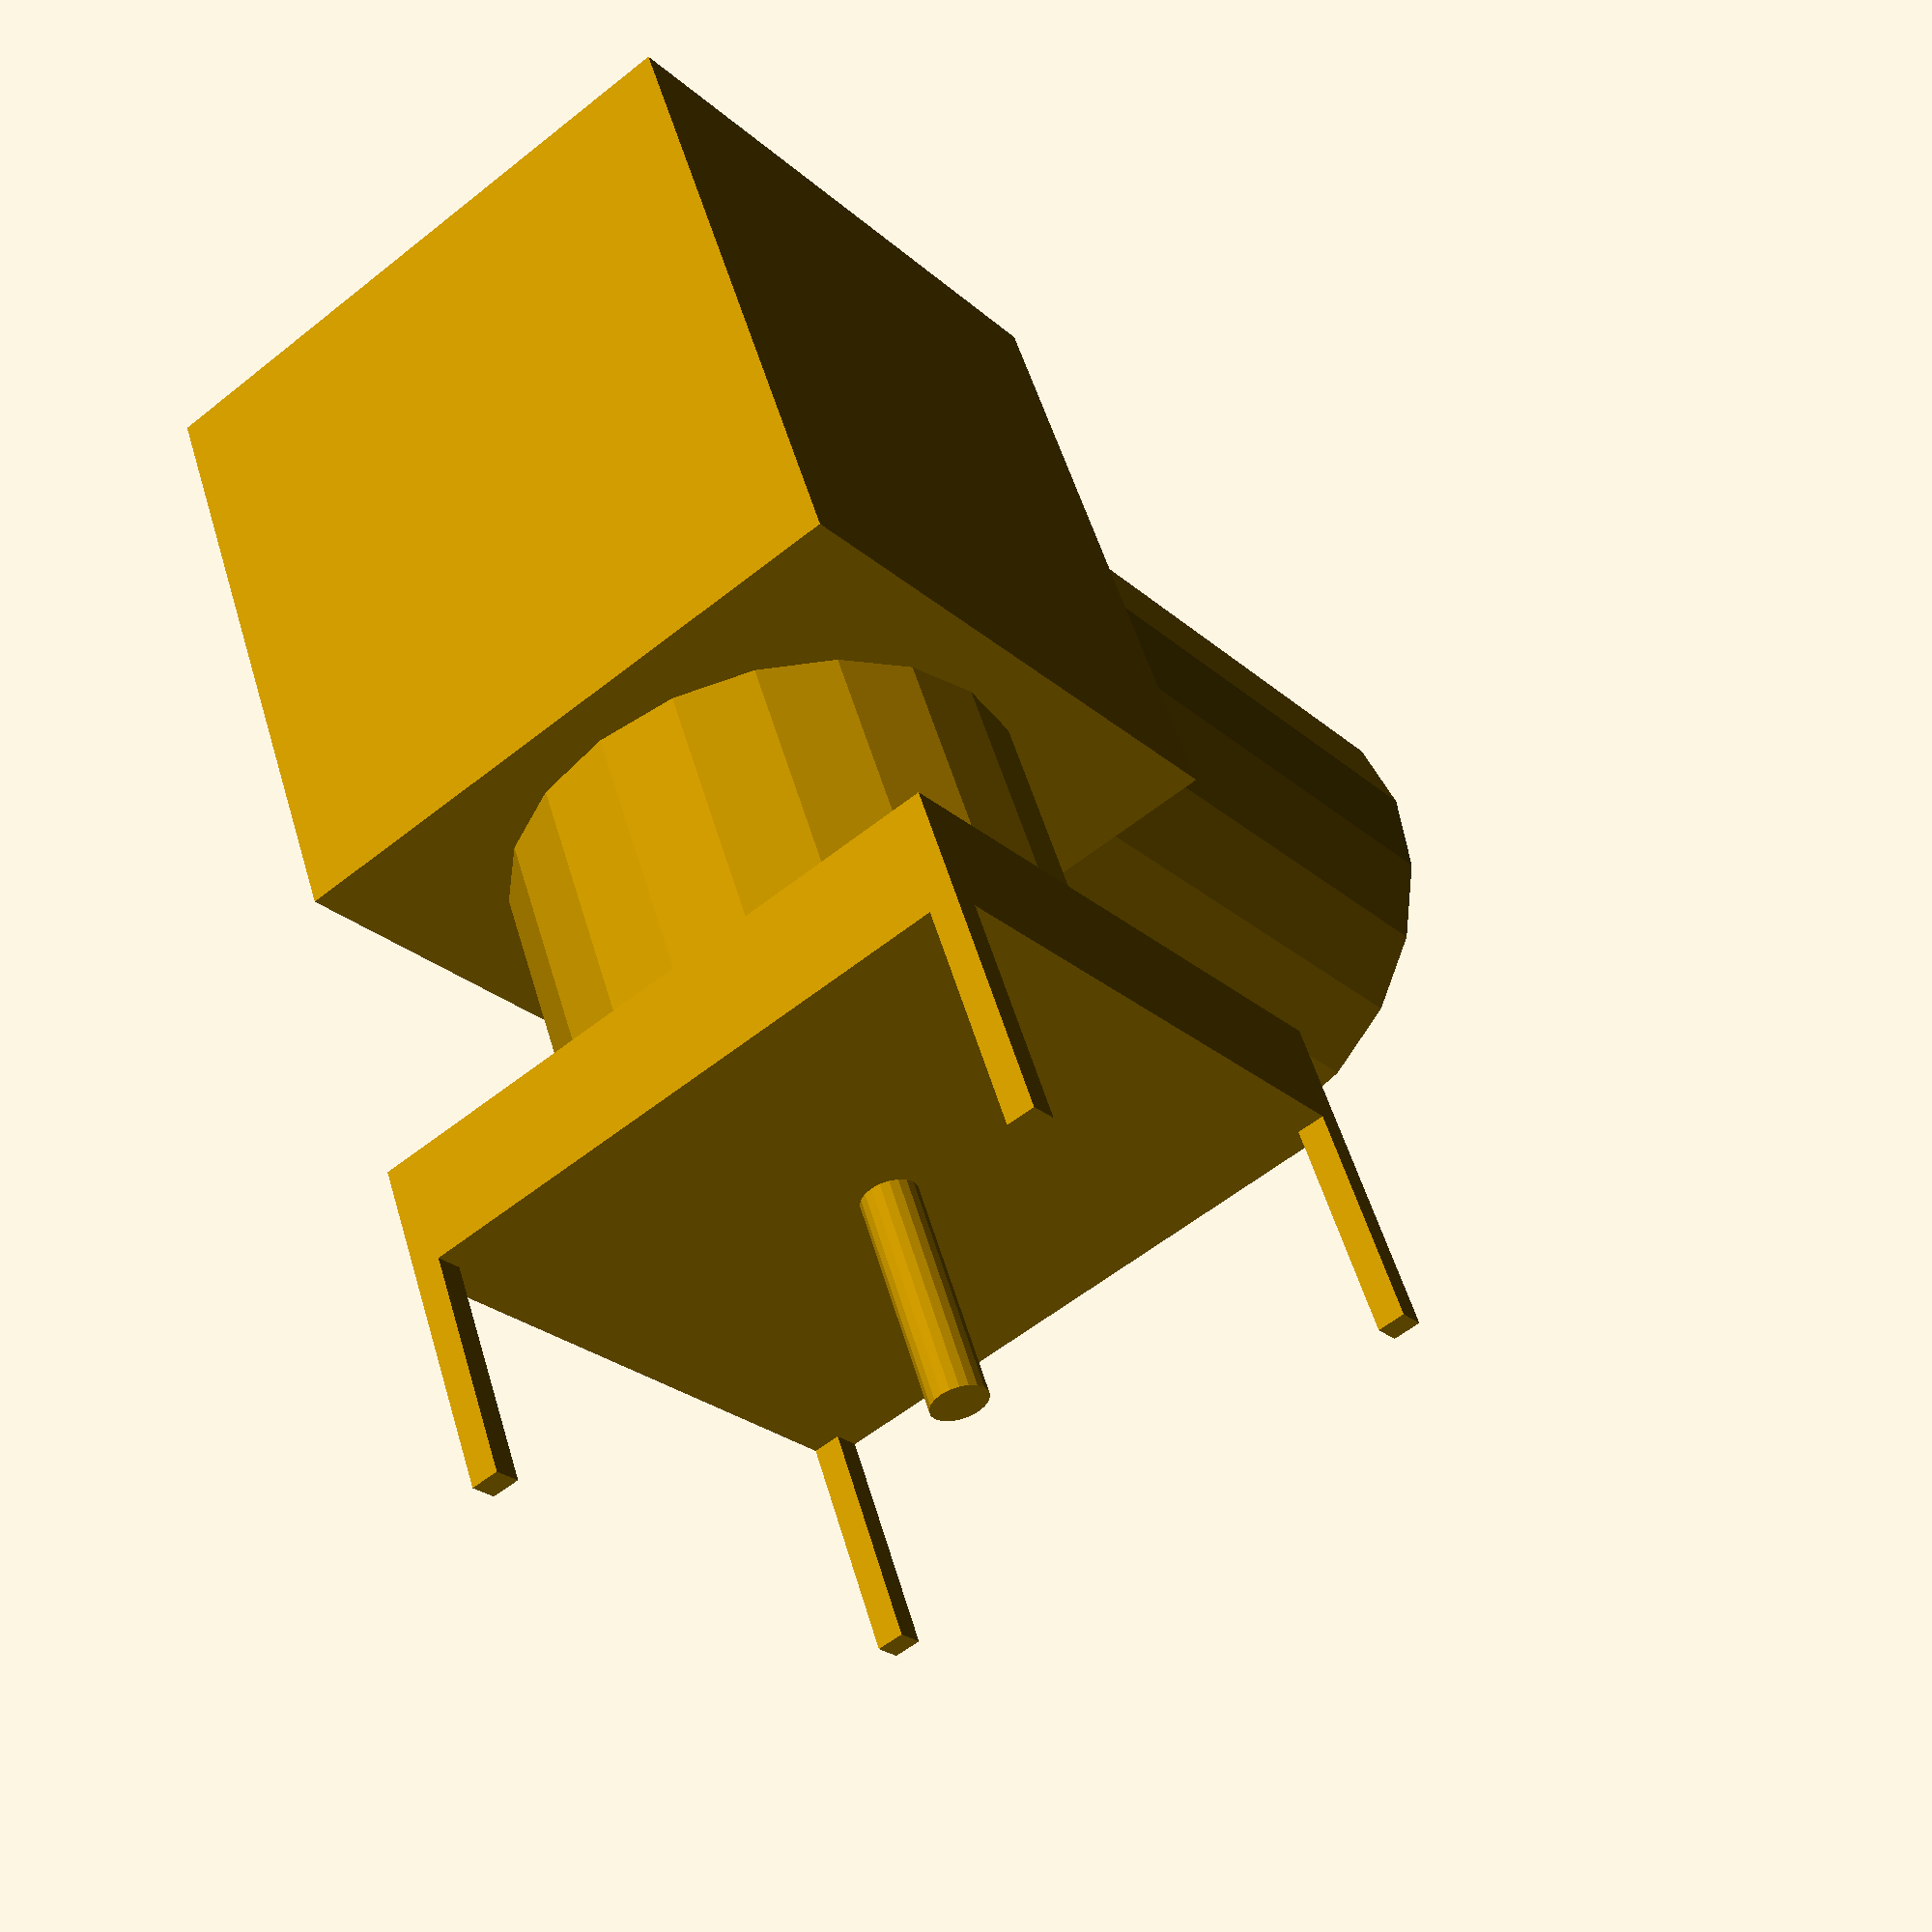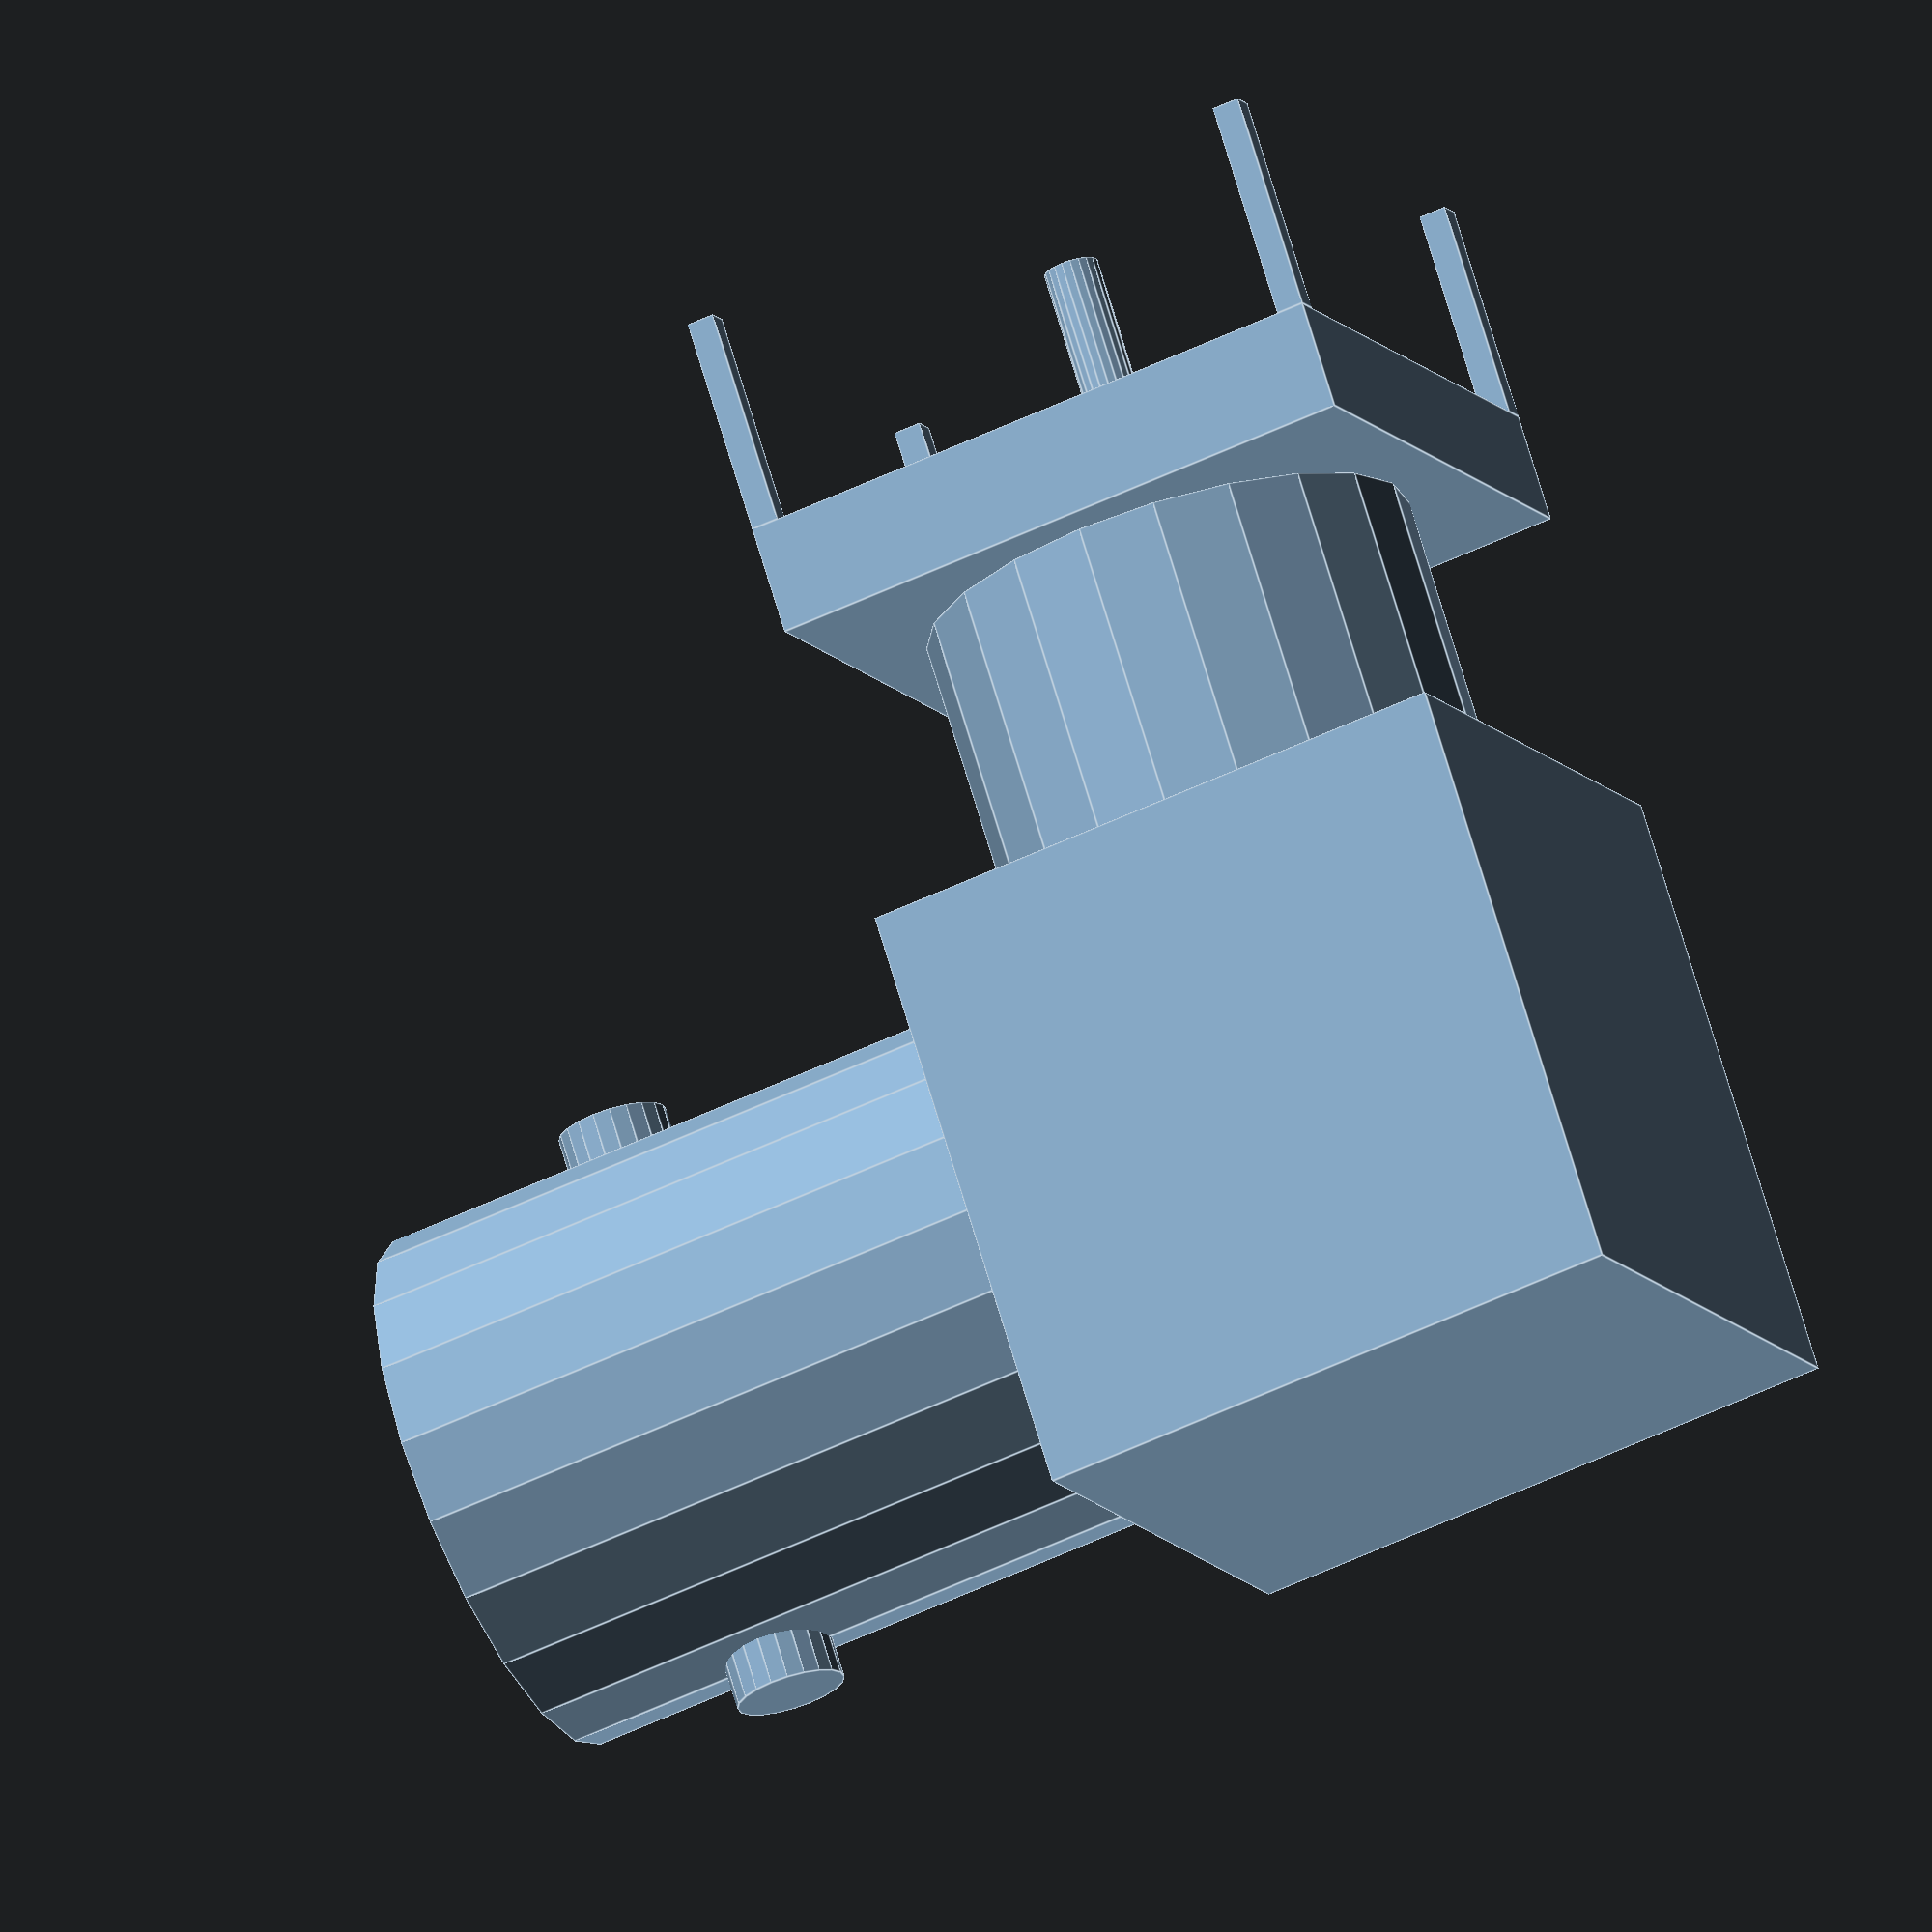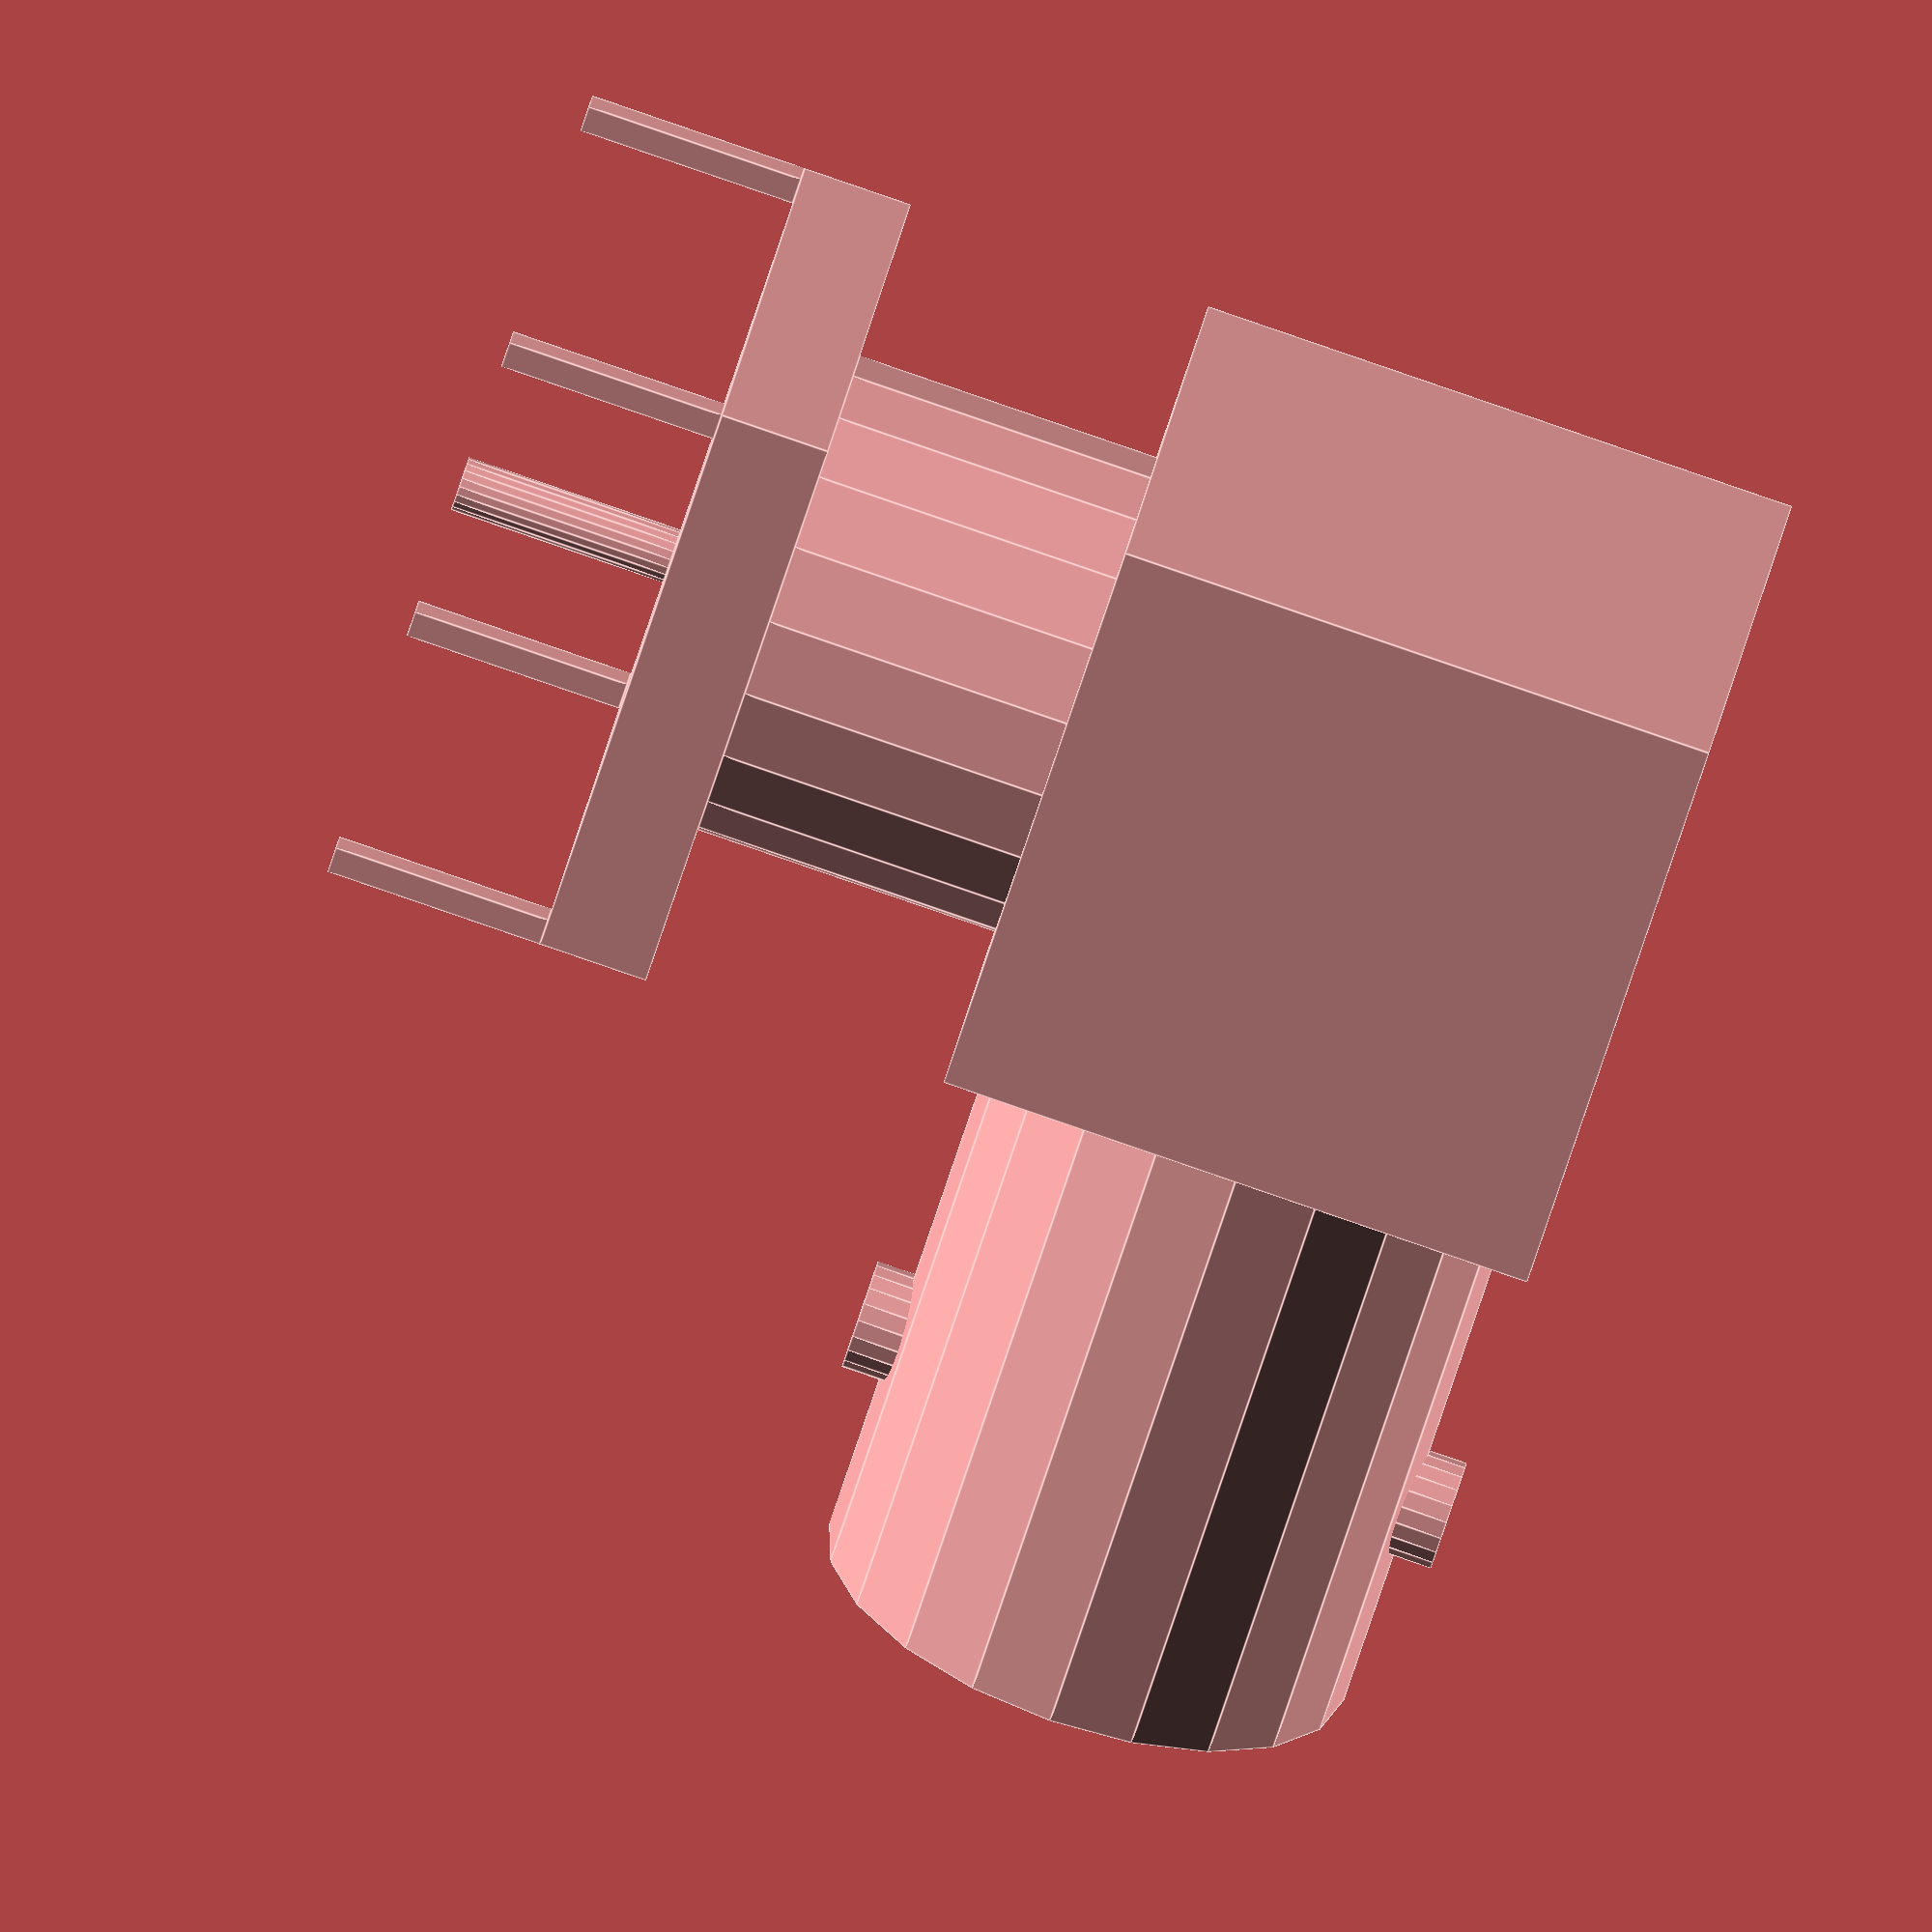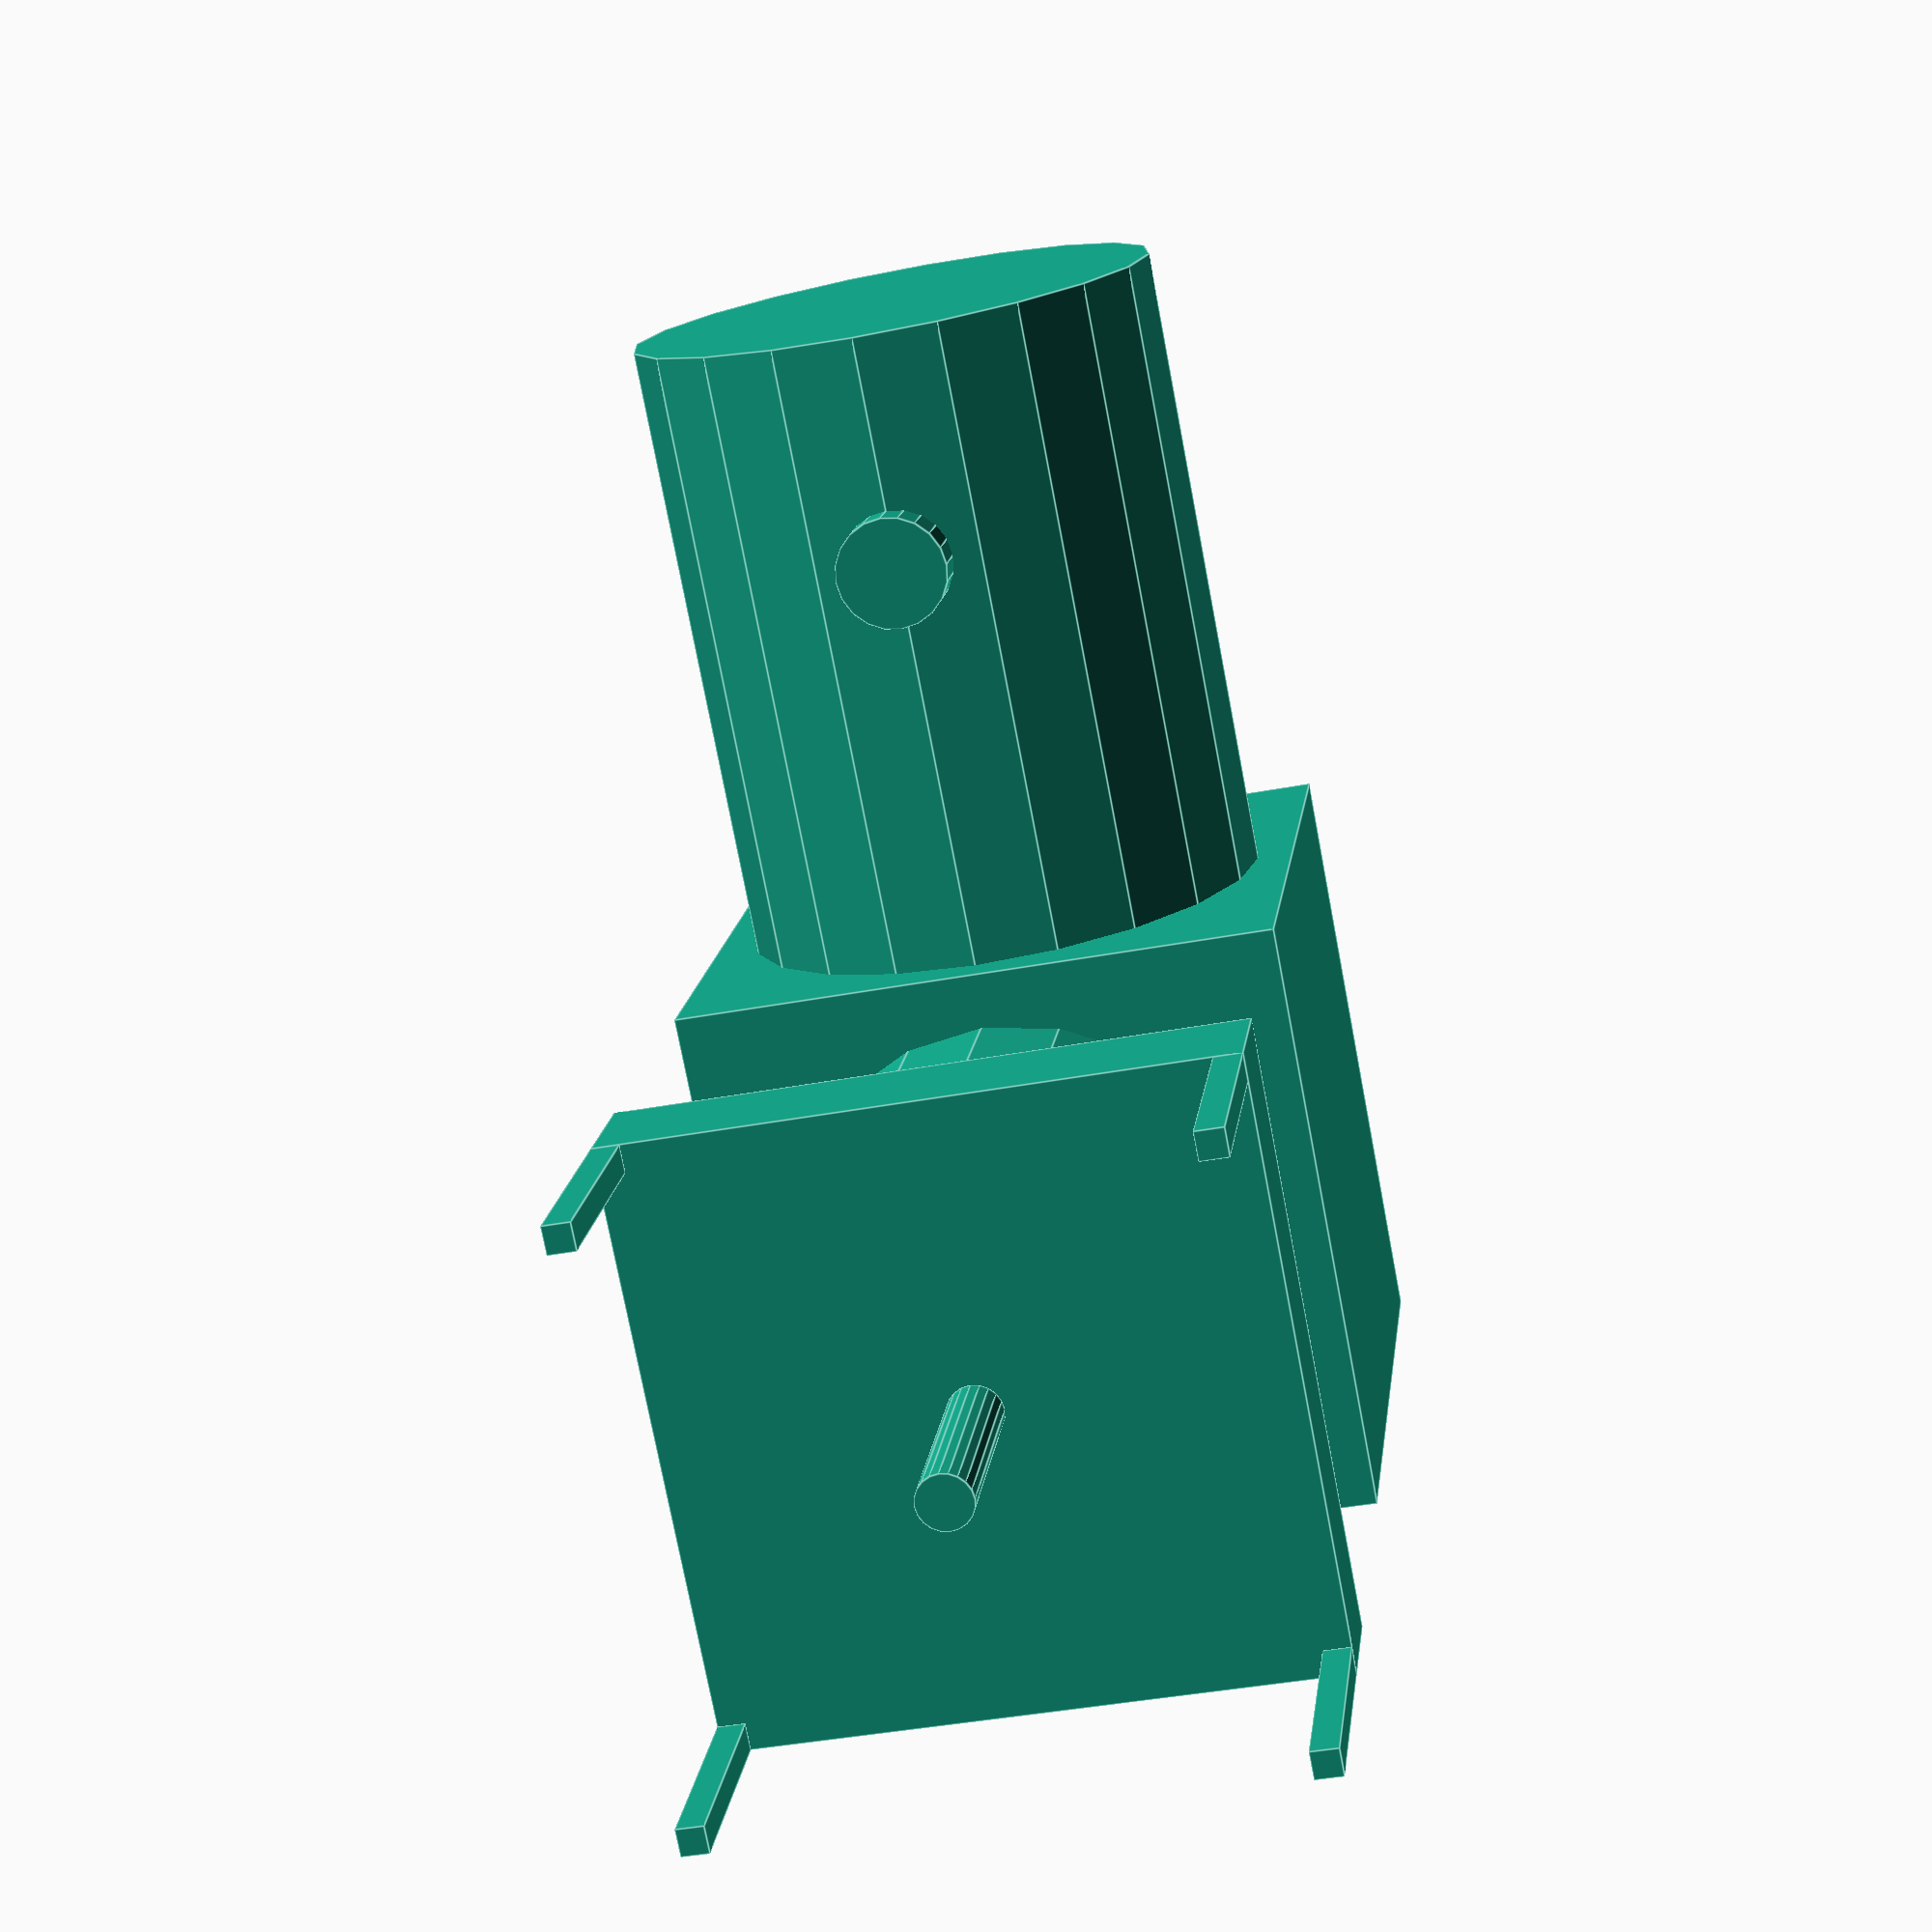
<openscad>
$fn=20;
translate( [-5.5, -5.5, 4])
    cube( [11,11,2]);
cylinder( 4, 0.5, 0.5);
translate( [-5.5, -5.5, 0])
        cube( [.5, .5, 4]);
translate( [5, -5.5, 0])
        cube( [.5, .5, 4]);
translate( [5, 5, 0])
        cube( [.5, .5, 4]);
translate( [-5.5, 5, 0])
        cube( [.5, .5, 4]);
translate([0, 0, 6])
    cylinder( 11.1, 4.5, 4.5);
translate( [-5.5, -5.5, 17.1-11/2])
    cube( [11, 11, 11]);
translate( [0, 0, 17.1]) {
  rotate( [90, 0, 0]) {
    cylinder( 17, 9.7/2, 9.7/2);
    translate( [0, 5.55, 12.9])
      rotate([90, 0, 0])
    cylinder( 11.1, 1, 1);
  }
}
</openscad>
<views>
elev=306.2 azim=36.7 roll=163.6 proj=p view=wireframe
elev=107.8 azim=248.5 roll=196.7 proj=o view=edges
elev=89.5 azim=245.5 roll=251.1 proj=o view=edges
elev=164.2 azim=10.9 roll=352.8 proj=p view=edges
</views>
